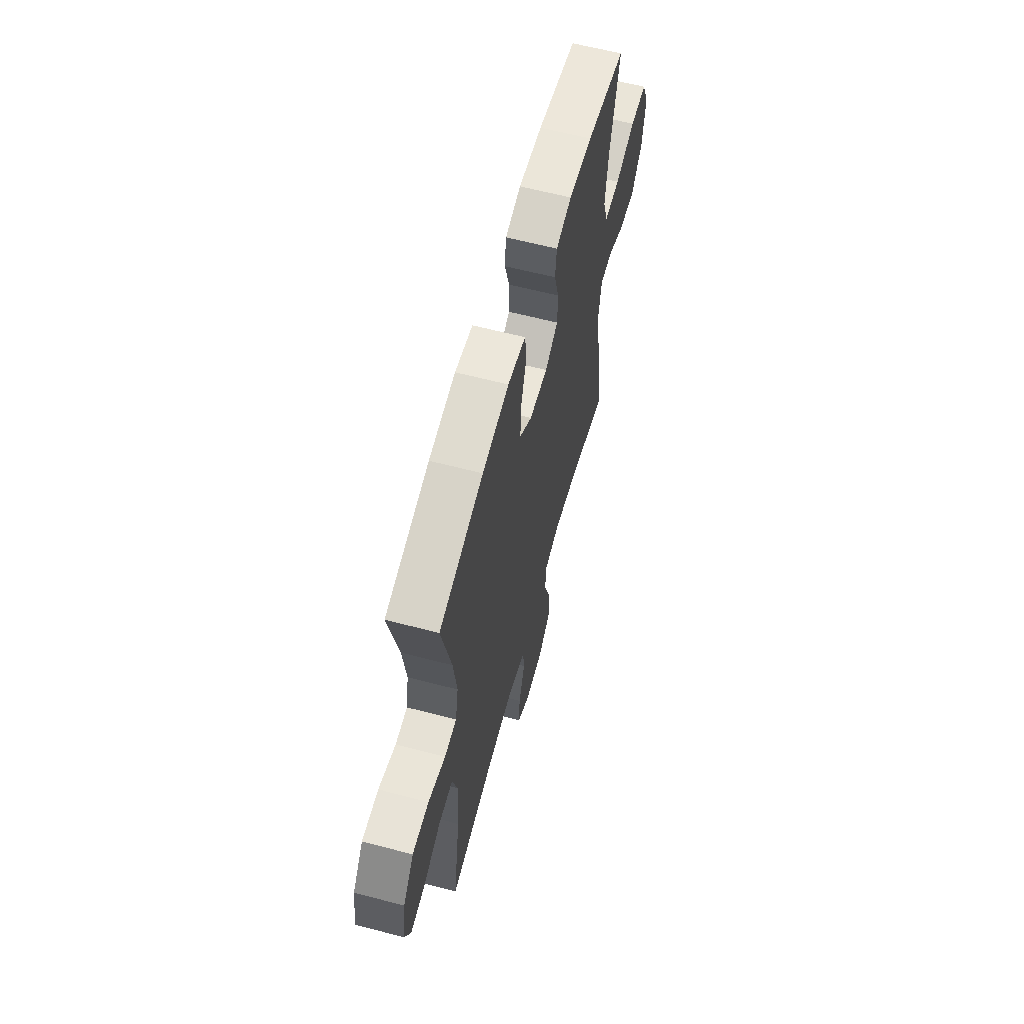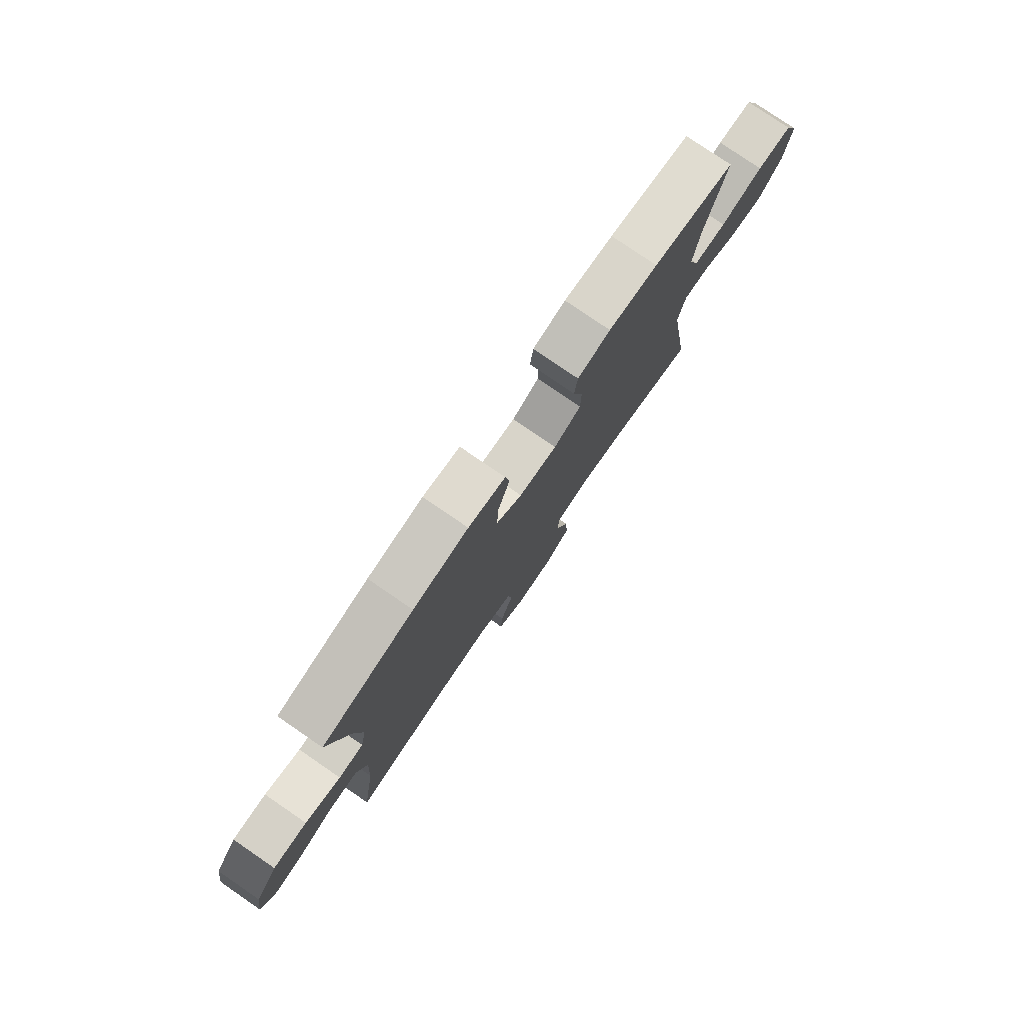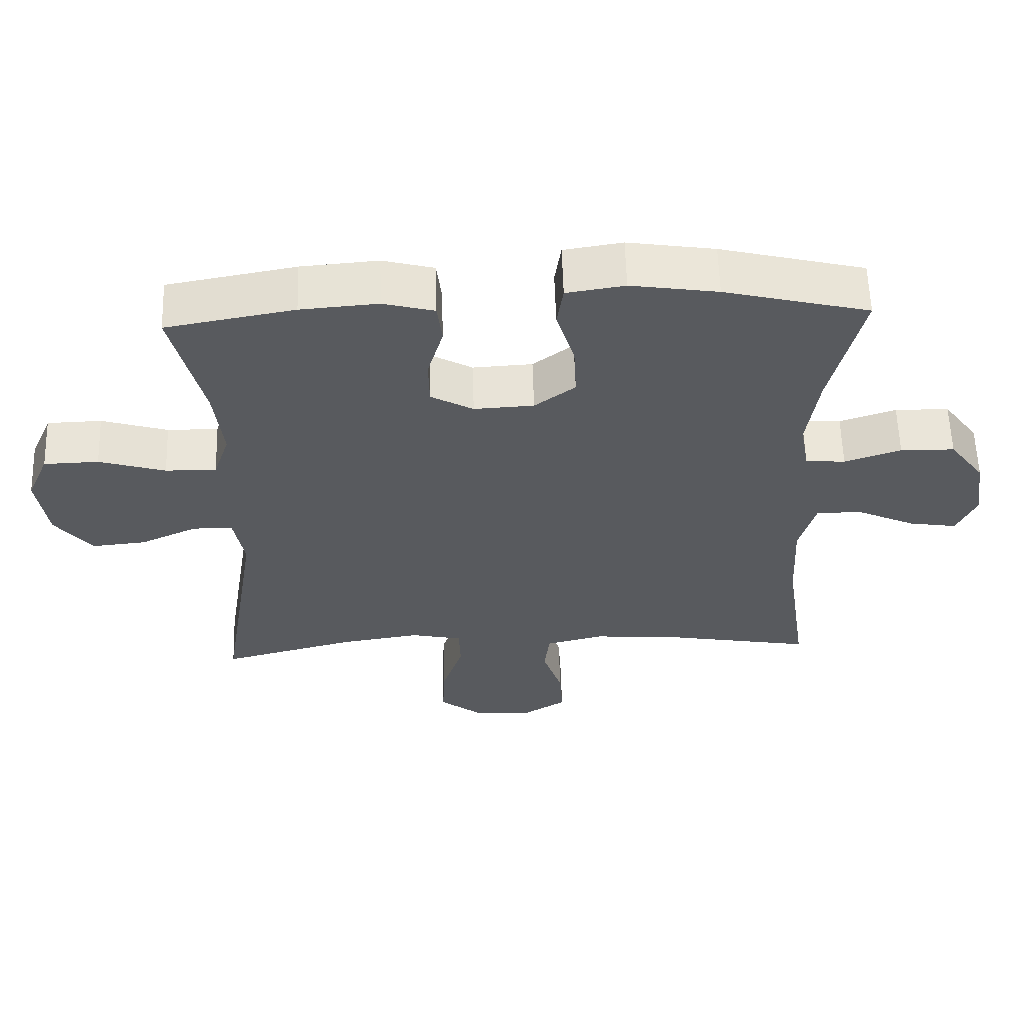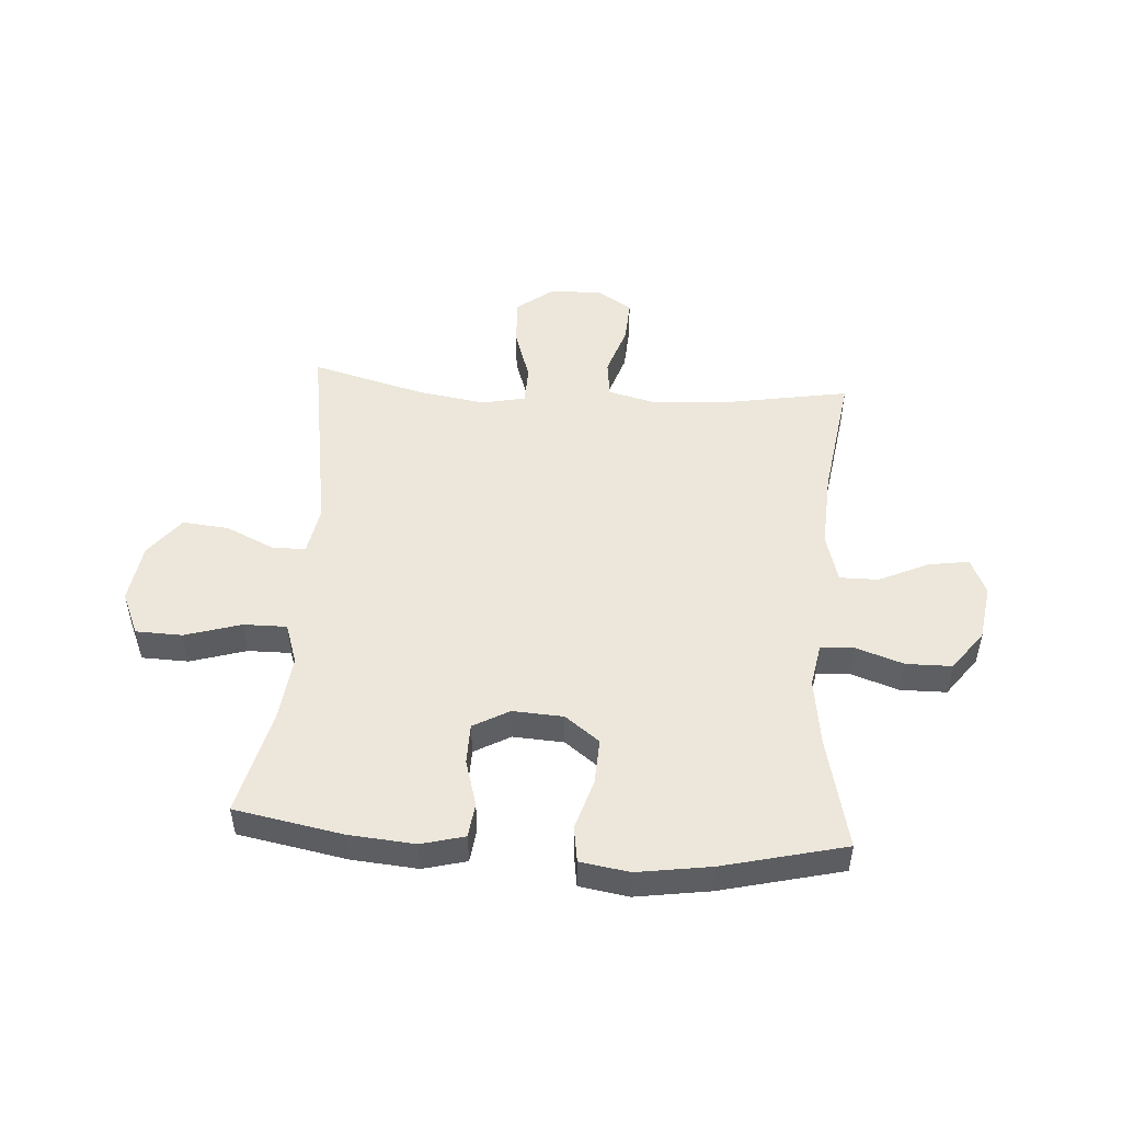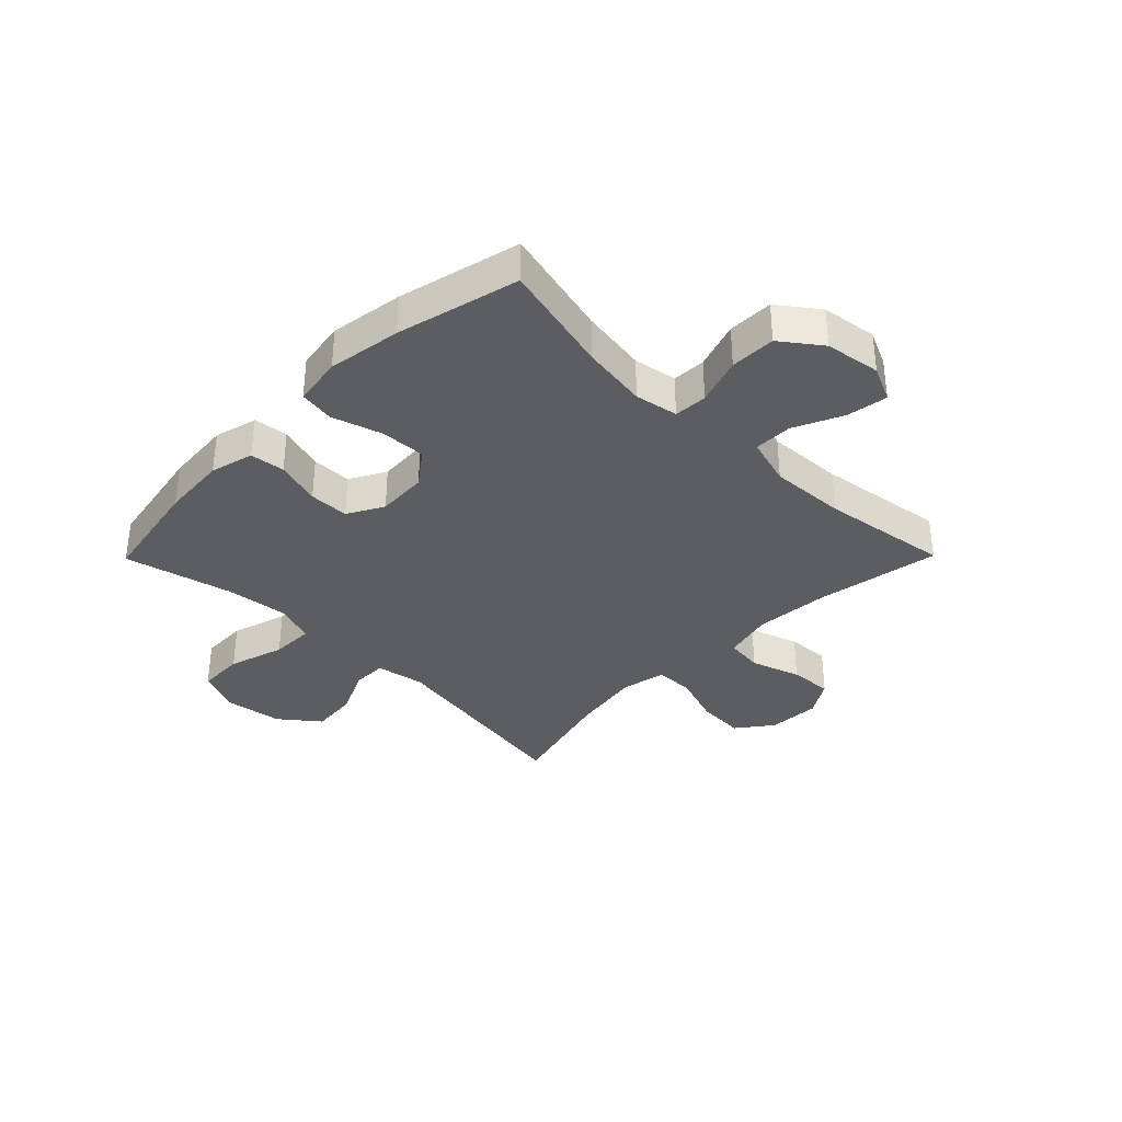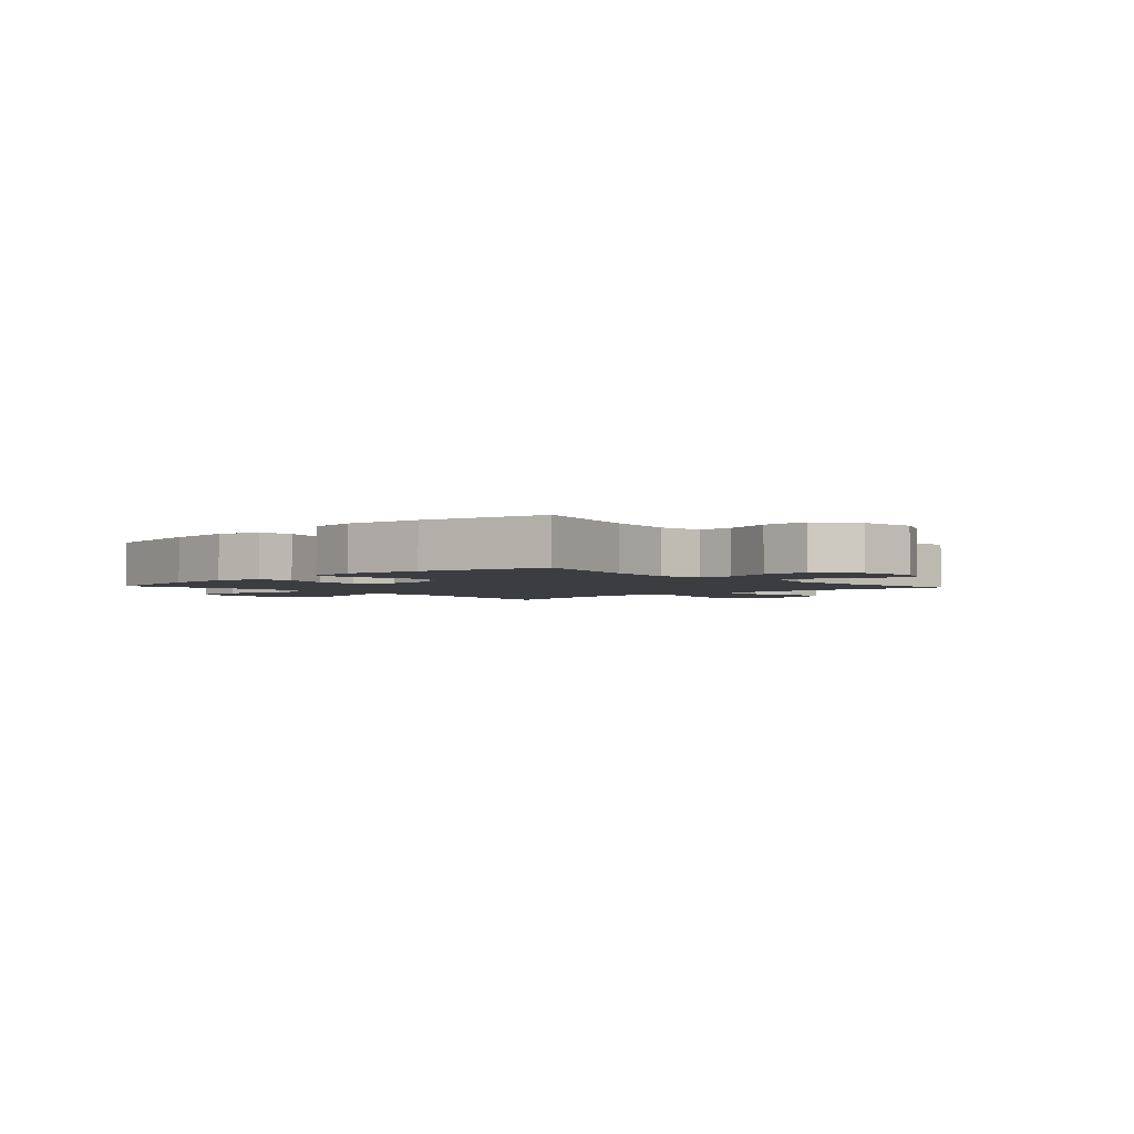
<metadata>
{"format":"obj","ext":"obj","renderer":"f3d","projection":"perspective","resolution":1024,"background":"white","views":[{"elev":61.4,"azim":105.0,"up":"+Z"},{"elev":78.8,"azim":124.4,"up":"+Z"},{"elev":58.8,"azim":-1.7,"up":"+Z"},{"elev":50.4,"azim":4.0,"up":"+Y"},{"elev":-35.4,"azim":45.4,"up":"+Y"},{"elev":-2.7,"azim":42.5,"up":"+Y"}]}
</metadata>
<code>
o path7096
v -0.2959 0.0375 -0.4356
v -0.1756 0.0375 -0.4168
v -0.098 0.0375 -0.4331
v -0.09578 0.0375 -0.5004
v -0.1271 0.0375 -0.5939
v -0.1314 0.0375 -0.679
v -0.06803 0.0375 -0.7269
v 0.02442 0.0375 -0.7315
v 0.0875 0.0375 -0.6927
v 0.08297 0.0375 -0.6157
v 0.05328 0.0375 -0.5276
v 0.06111 0.0375 -0.461
v 0.1494 0.0375 -0.4394
v 0.2826 0.0375 -0.4498
v 0.504 0.0375 -0.4884
v 0.4704 0.0375 -0.2598
v 0.4633 0.0375 -0.1241
v 0.4882 0.0375 -0.03774
v 0.5571 0.0375 -0.03829
v 0.6449 0.0375 -0.07852
v 0.7172 0.0375 -0.09002
v 0.7464 0.0375 -0.02619
v 0.7316 0.0375 0.07233
v 0.6787 0.0375 0.1431
v 0.5974 0.0375 0.1441
v 0.5126 0.0375 0.1157
v 0.4532 0.0375 0.1189
v 0.4392 0.0375 0.1958
v 0.4565 0.0375 0.3146
v 0.504 0.0375 0.5135
v 0.2862 0.0375 0.5667
v 0.1549 0.0375 0.5866
v 0.06706 0.0375 0.5727
v 0.05767 0.0375 0.5096
v 0.08525 0.0375 0.4208
v 0.08919 0.0375 0.3397
v 0.02815 0.0375 0.2938
v -0.06195 0.0375 0.2886
v -0.1259 0.0375 0.3241
v -0.1272 0.0375 0.3951
v -0.1034 0.0375 0.4765
v -0.1107 0.0375 0.5382
v -0.1879 0.0375 0.5583
v -0.3043 0.0375 0.5489
v -0.4977 0.0375 0.5135
v -0.451 0.0375 0.3226
v -0.4377 0.0375 0.2094
v -0.4619 0.0375 0.1378
v -0.5386 0.0375 0.1387
v -0.6384 0.0375 0.1687
v -0.7209 0.0375 0.1663
v -0.7539 0.0375 0.0907
v -0.7382 0.0375 -0.01432
v -0.6831 0.0375 -0.08398
v -0.6007 0.0375 -0.07587
v -0.5156 0.0375 -0.03702
v -0.4555 0.0375 -0.03688
v -0.4396 0.0375 -0.1235
v -0.4977 0.0375 -0.4884
v -0.2959 -0.0375 -0.4356
v -0.1756 -0.0375 -0.4168
v -0.098 -0.0375 -0.4331
v -0.09578 -0.0375 -0.5004
v -0.1271 -0.0375 -0.5939
v -0.1314 -0.0375 -0.679
v -0.06803 -0.0375 -0.7269
v 0.02442 -0.0375 -0.7315
v 0.0875 -0.0375 -0.6927
v 0.08297 -0.0375 -0.6157
v 0.05328 -0.0375 -0.5276
v 0.06111 -0.0375 -0.461
v 0.1494 -0.0375 -0.4394
v 0.2826 -0.0375 -0.4498
v 0.504 -0.0375 -0.4884
v 0.4704 -0.0375 -0.2598
v 0.4633 -0.0375 -0.1241
v 0.4882 -0.0375 -0.03774
v 0.5571 -0.0375 -0.03829
v 0.6449 -0.0375 -0.07852
v 0.7172 -0.0375 -0.09002
v 0.7464 -0.0375 -0.02619
v 0.7316 -0.0375 0.07233
v 0.6787 -0.0375 0.1431
v 0.5974 -0.0375 0.1441
v 0.5126 -0.0375 0.1157
v 0.4532 -0.0375 0.1189
v 0.4392 -0.0375 0.1958
v 0.4565 -0.0375 0.3146
v 0.504 -0.0375 0.5135
v 0.2862 -0.0375 0.5667
v 0.1549 -0.0375 0.5866
v 0.06706 -0.0375 0.5727
v 0.05767 -0.0375 0.5096
v 0.08525 -0.0375 0.4208
v 0.08919 -0.0375 0.3397
v 0.02815 -0.0375 0.2938
v -0.06195 -0.0375 0.2886
v -0.1259 -0.0375 0.3241
v -0.1272 -0.0375 0.3951
v -0.1034 -0.0375 0.4765
v -0.1107 -0.0375 0.5382
v -0.1879 -0.0375 0.5583
v -0.3043 -0.0375 0.5489
v -0.4977 -0.0375 0.5135
v -0.451 -0.0375 0.3226
v -0.4377 -0.0375 0.2094
v -0.4619 -0.0375 0.1378
v -0.5386 -0.0375 0.1387
v -0.6384 -0.0375 0.1687
v -0.7209 -0.0375 0.1663
v -0.7539 -0.0375 0.0907
v -0.7382 -0.0375 -0.01432
v -0.6831 -0.0375 -0.08398
v -0.6007 -0.0375 -0.07587
v -0.5156 -0.0375 -0.03702
v -0.4555 -0.0375 -0.03688
v -0.4396 -0.0375 -0.1235
v -0.4977 -0.0375 -0.4884
v -0.7209 0.0375 0.1663
v -0.7209 0.0375 0.1663
v -0.7539 0.0375 0.0907
v -0.7382 0.0375 -0.01432
v -0.6831 0.0375 -0.08398
v -0.6384 0.0375 0.1687
v -0.6007 0.0375 -0.07587
v -0.5386 0.0375 0.1387
v -0.5156 0.0375 -0.03702
v -0.4619 0.0375 0.1378
v -0.4619 0.0375 0.1378
v -0.4555 0.0375 -0.03688
v -0.4555 0.0375 -0.03688
v -0.4977 0.0375 0.5135
v -0.4977 0.0375 0.5135
v -0.451 0.0375 0.3226
v -0.4377 0.0375 0.2094
v -0.4396 0.0375 -0.1235
v -0.4977 0.0375 -0.4884
v -0.4977 0.0375 -0.4884
v -0.3043 0.0375 0.5489
v -0.2959 0.0375 -0.4356
v -0.1879 0.0375 0.5583
v -0.1756 0.0375 -0.4168
v -0.1107 0.0375 0.5382
v -0.1107 0.0375 0.5382
v -0.1259 0.0375 0.3241
v -0.1272 0.0375 0.3951
v -0.098 0.0375 -0.4331
v -0.098 0.0375 -0.4331
v -0.1271 0.0375 -0.5939
v -0.1314 0.0375 -0.679
v -0.06803 0.0375 -0.7269
v -0.1034 0.0375 0.4765
v -0.09578 0.0375 -0.5004
v -0.06195 0.0375 0.2886
v 0.02442 0.0375 -0.7315
v 0.02815 0.0375 0.2938
v 0.0875 0.0375 -0.6927
v 0.0875 0.0375 -0.6927
v 0.08919 0.0375 0.3397
v 0.05328 0.0375 -0.5276
v 0.06111 0.0375 -0.461
v 0.06111 0.0375 -0.461
v 0.08297 0.0375 -0.6157
v 0.06706 0.0375 0.5727
v 0.06706 0.0375 0.5727
v 0.05767 0.0375 0.5096
v 0.08525 0.0375 0.4208
v 0.1494 0.0375 -0.4394
v 0.1549 0.0375 0.5866
v 0.2826 0.0375 -0.4498
v 0.2862 0.0375 0.5667
v 0.504 0.0375 0.5135
v 0.504 0.0375 0.5135
v 0.4392 0.0375 0.1958
v 0.4565 0.0375 0.3146
v 0.4532 0.0375 0.1189
v 0.4532 0.0375 0.1189
v 0.5126 0.0375 0.1157
v 0.4633 0.0375 -0.1241
v 0.4882 0.0375 -0.03774
v 0.4882 0.0375 -0.03774
v 0.4704 0.0375 -0.2598
v 0.504 0.0375 -0.4884
v 0.504 0.0375 -0.4884
v 0.5571 0.0375 -0.03829
v 0.5974 0.0375 0.1441
v 0.6449 0.0375 -0.07852
v 0.6787 0.0375 0.1431
v 0.7172 0.0375 -0.09002
v 0.7172 0.0375 -0.09002
v 0.7316 0.0375 0.07233
v 0.7464 0.0375 -0.02619
v -0.7209 -0.0375 0.1663
v -0.7209 -0.0375 0.1663
v -0.7539 -0.0375 0.0907
v -0.7382 -0.0375 -0.01432
v -0.6831 -0.0375 -0.08398
v -0.6384 -0.0375 0.1687
v -0.6007 -0.0375 -0.07587
v -0.5386 -0.0375 0.1387
v -0.5156 -0.0375 -0.03702
v -0.4619 -0.0375 0.1378
v -0.4619 -0.0375 0.1378
v -0.4555 -0.0375 -0.03688
v -0.4555 -0.0375 -0.03688
v -0.4977 -0.0375 0.5135
v -0.4977 -0.0375 0.5135
v -0.451 -0.0375 0.3226
v -0.4377 -0.0375 0.2094
v -0.4396 -0.0375 -0.1235
v -0.4977 -0.0375 -0.4884
v -0.4977 -0.0375 -0.4884
v -0.3043 -0.0375 0.5489
v -0.2959 -0.0375 -0.4356
v -0.1879 -0.0375 0.5583
v -0.1756 -0.0375 -0.4168
v -0.1107 -0.0375 0.5382
v -0.1107 -0.0375 0.5382
v -0.1259 -0.0375 0.3241
v -0.1272 -0.0375 0.3951
v -0.098 -0.0375 -0.4331
v -0.098 -0.0375 -0.4331
v -0.1271 -0.0375 -0.5939
v -0.1314 -0.0375 -0.679
v -0.06803 -0.0375 -0.7269
v -0.1034 -0.0375 0.4765
v -0.09578 -0.0375 -0.5004
v -0.06195 -0.0375 0.2886
v 0.02442 -0.0375 -0.7315
v 0.02815 -0.0375 0.2938
v 0.0875 -0.0375 -0.6927
v 0.0875 -0.0375 -0.6927
v 0.08919 -0.0375 0.3397
v 0.05328 -0.0375 -0.5276
v 0.06111 -0.0375 -0.461
v 0.06111 -0.0375 -0.461
v 0.08297 -0.0375 -0.6157
v 0.06706 -0.0375 0.5727
v 0.06706 -0.0375 0.5727
v 0.05767 -0.0375 0.5096
v 0.08525 -0.0375 0.4208
v 0.1494 -0.0375 -0.4394
v 0.1549 -0.0375 0.5866
v 0.2826 -0.0375 -0.4498
v 0.2862 -0.0375 0.5667
v 0.504 -0.0375 0.5135
v 0.504 -0.0375 0.5135
v 0.4392 -0.0375 0.1958
v 0.4565 -0.0375 0.3146
v 0.4532 -0.0375 0.1189
v 0.4532 -0.0375 0.1189
v 0.5126 -0.0375 0.1157
v 0.4633 -0.0375 -0.1241
v 0.4882 -0.0375 -0.03774
v 0.4882 -0.0375 -0.03774
v 0.4704 -0.0375 -0.2598
v 0.504 -0.0375 -0.4884
v 0.504 -0.0375 -0.4884
v 0.5571 -0.0375 -0.03829
v 0.5974 -0.0375 0.1441
v 0.6449 -0.0375 -0.07852
v 0.6787 -0.0375 0.1431
v 0.7172 -0.0375 -0.09002
v 0.7172 -0.0375 -0.09002
v 0.7316 -0.0375 0.07233
v 0.7464 -0.0375 -0.02619
f 202 219 209
f 233 245 241
f 200 198 199
f 221 228 216
f 223 237 234
f 204 228 202
f 219 220 208
f 240 243 238
f 242 230 221
f 216 228 210
f 254 250 253
f 266 265 261
f 234 235 227
f 261 265 259
f 201 200 199
f 215 220 226
f 201 202 200
f 253 242 256
f 227 235 221
f 196 198 195
f 195 198 193
f 208 220 213
f 252 259 260
f 215 226 217
f 245 233 249
f 199 198 196
f 253 250 230
f 209 219 208
f 256 244 257
f 230 248 233
f 225 237 223
f 242 253 230
f 243 241 245
f 245 249 246
f 241 243 240
f 259 265 260
f 262 260 265
f 221 230 228
f 235 242 221
f 223 234 227
f 210 228 204
f 229 237 225
f 250 248 230
f 259 252 254
f 204 202 201
f 224 225 223
f 244 256 242
f 263 266 261
f 231 237 229
f 208 213 206
f 214 210 211
f 249 233 248
f 254 252 250
f 199 196 197
f 228 219 202
f 213 220 215
f 214 216 210
f 120 52 111 194
f 52 53 112 111
f 53 54 113 112
f 50 51 110 109
f 54 55 114 113
f 49 50 109 108
f 55 56 115 114
f 129 49 108 203
f 56 131 205 115
f 133 46 105 207
f 47 48 107 106
f 57 58 117 116
f 58 138 212 117
f 46 47 106 105
f 44 45 104 103
f 59 1 60 118
f 43 44 103 102
f 1 2 61 60
f 144 43 102 218
f 39 40 99 98
f 2 148 222 61
f 5 6 65 64
f 6 7 66 65
f 41 42 101 100
f 40 41 100 99
f 4 5 64 63
f 38 39 98 97
f 3 4 63 62
f 7 8 67 66
f 37 38 97 96
f 8 158 232 67
f 36 37 96 95
f 11 162 236 70
f 10 11 70 69
f 9 10 69 68
f 165 34 93 239
f 34 35 94 93
f 12 13 72 71
f 32 33 92 91
f 35 36 95 94
f 13 14 73 72
f 31 32 91 90
f 173 31 90 247
f 28 29 88 87
f 177 28 87 251
f 26 27 86 85
f 17 181 255 76
f 16 17 76 75
f 184 16 75 258
f 14 15 74 73
f 29 30 89 88
f 18 19 78 77
f 25 26 85 84
f 19 20 79 78
f 24 25 84 83
f 20 190 264 79
f 23 24 83 82
f 22 23 82 81
f 21 22 81 80
f 128 135 145
f 159 167 171
f 126 125 124
f 147 142 154
f 149 160 163
f 130 128 154
f 145 134 146
f 166 164 169
f 168 147 156
f 142 136 154
f 180 179 176
f 192 187 191
f 160 153 161
f 187 185 191
f 127 125 126
f 141 152 146
f 127 126 128
f 179 182 168
f 153 147 161
f 122 121 124
f 121 119 124
f 134 139 146
f 178 186 185
f 141 143 152
f 171 175 159
f 125 122 124
f 179 156 176
f 135 134 145
f 182 183 170
f 156 159 174
f 151 149 163
f 168 156 179
f 169 171 167
f 171 172 175
f 167 166 169
f 185 186 191
f 188 191 186
f 147 154 156
f 161 147 168
f 149 153 160
f 136 130 154
f 155 151 163
f 176 156 174
f 185 180 178
f 130 127 128
f 150 149 151
f 170 168 182
f 189 187 192
f 157 155 163
f 134 132 139
f 140 137 136
f 175 174 159
f 180 176 178
f 125 123 122
f 154 128 145
f 139 141 146
f 140 136 142

</code>
